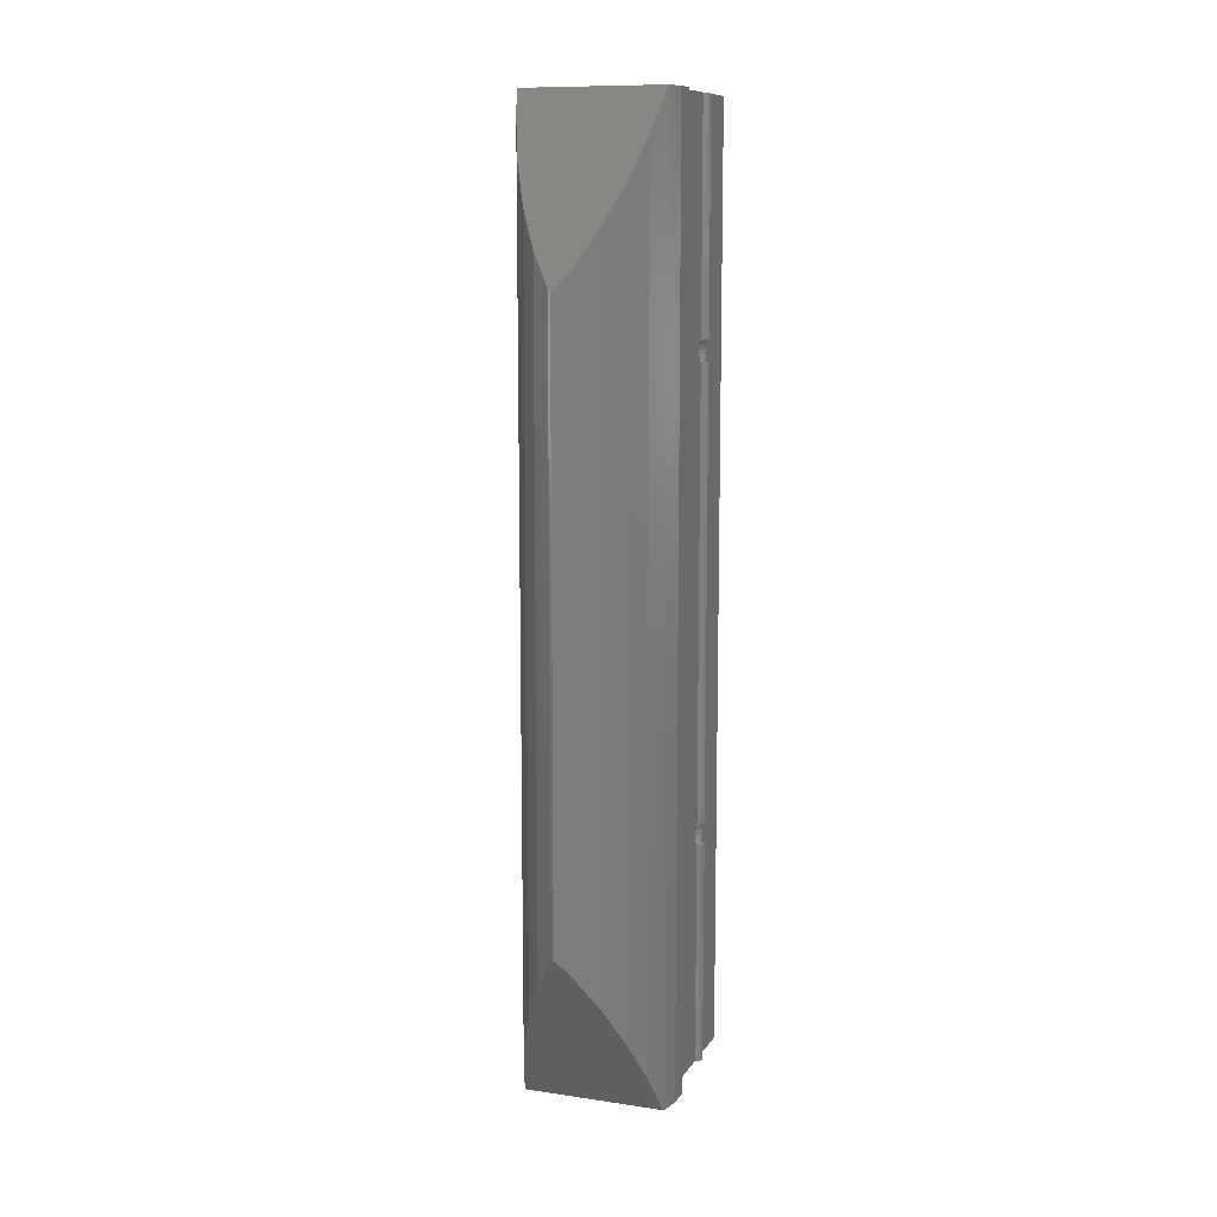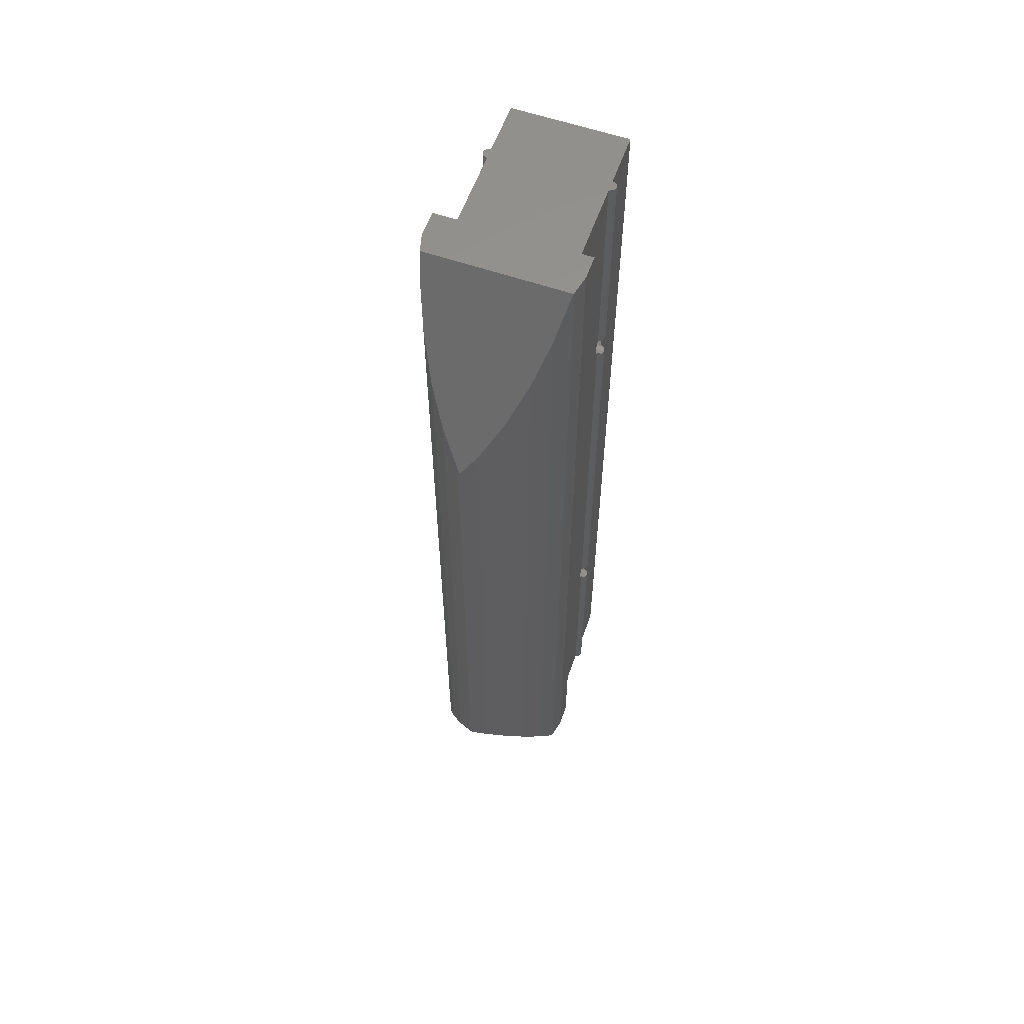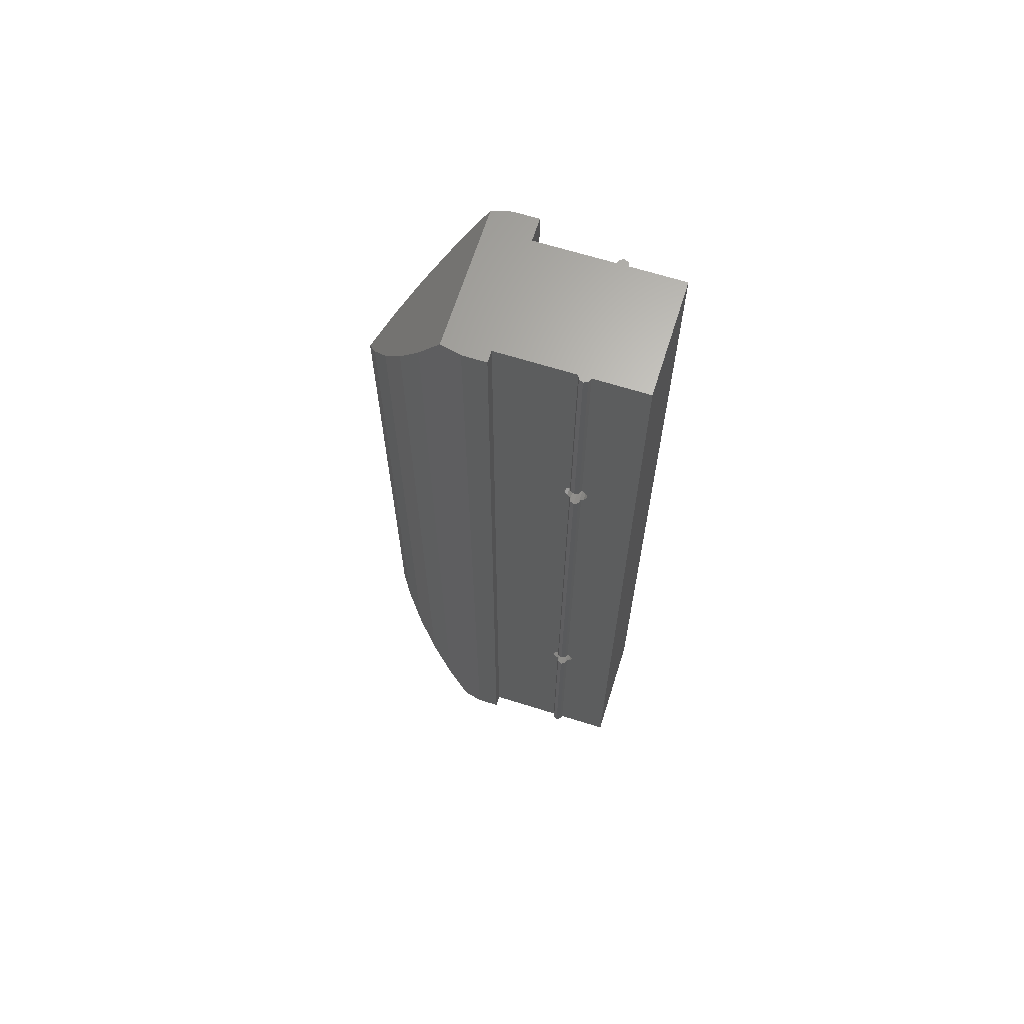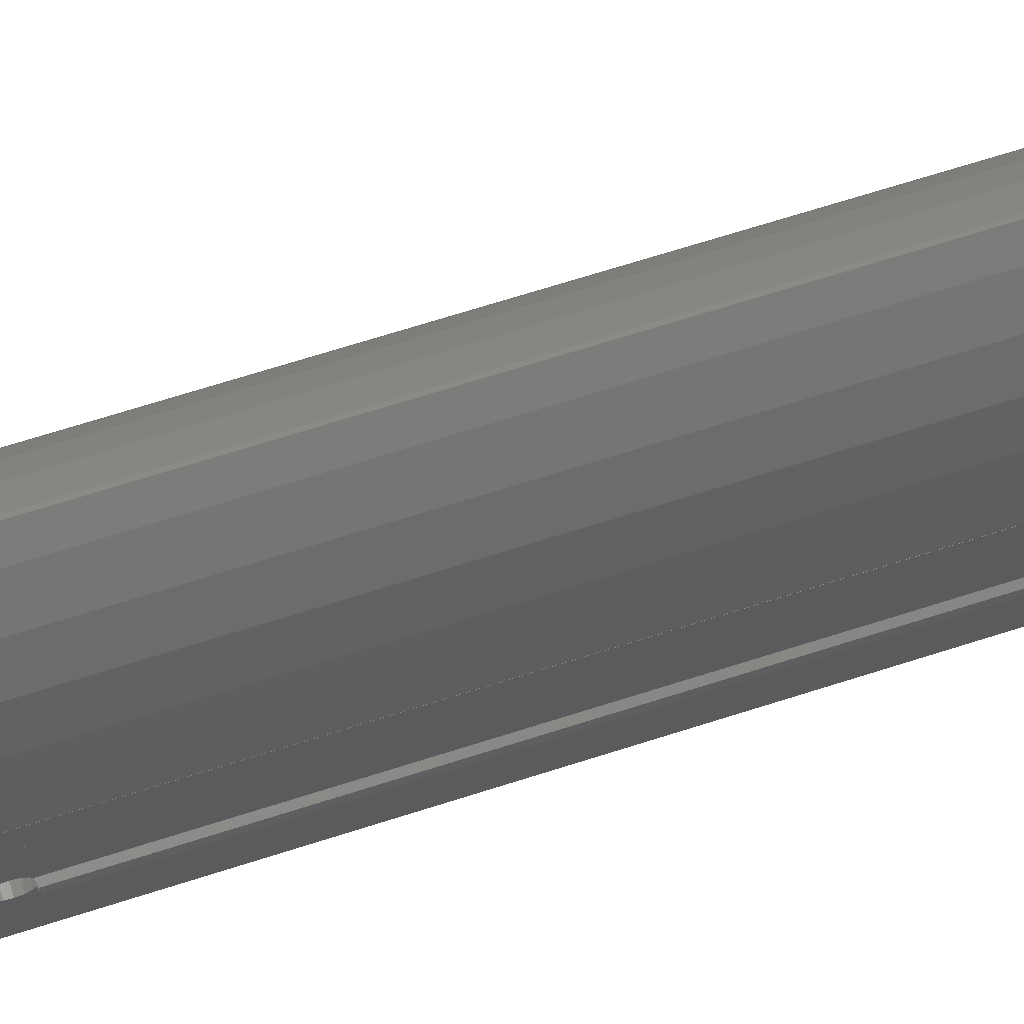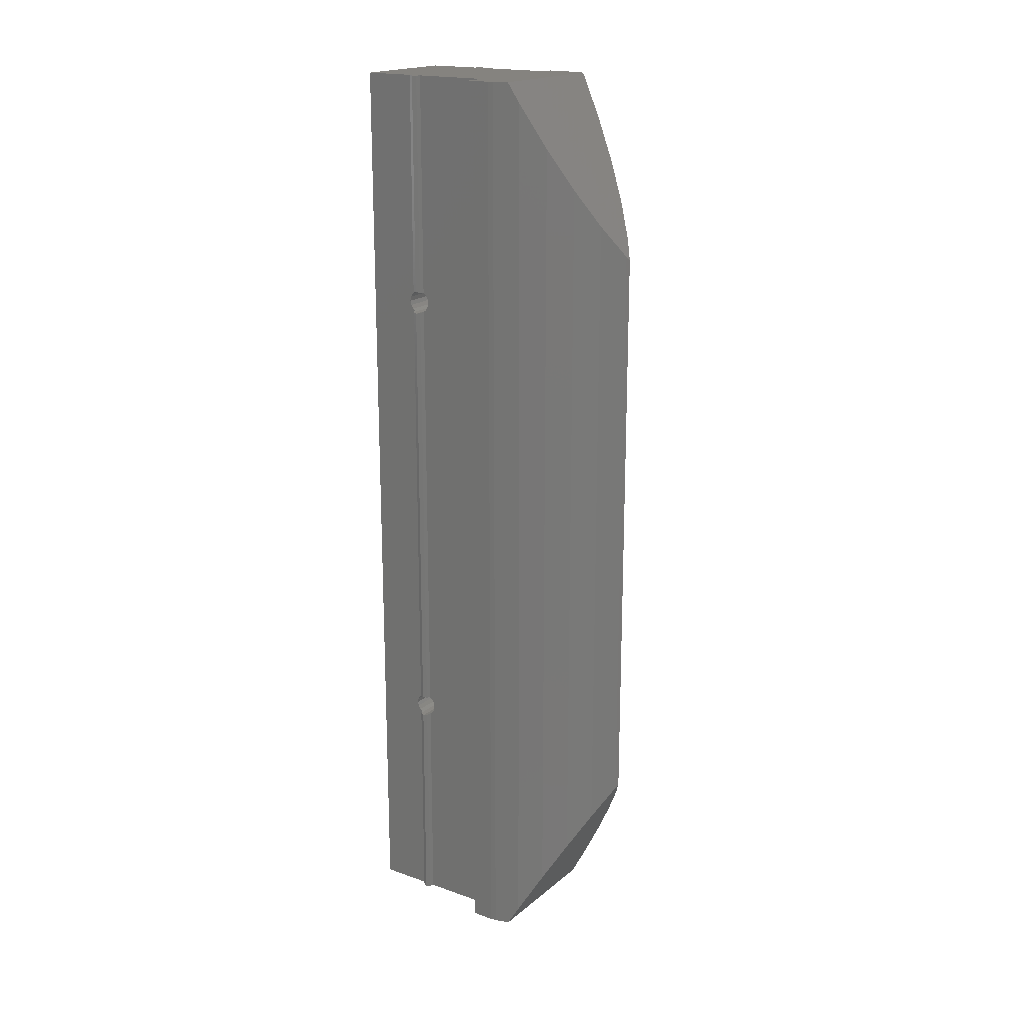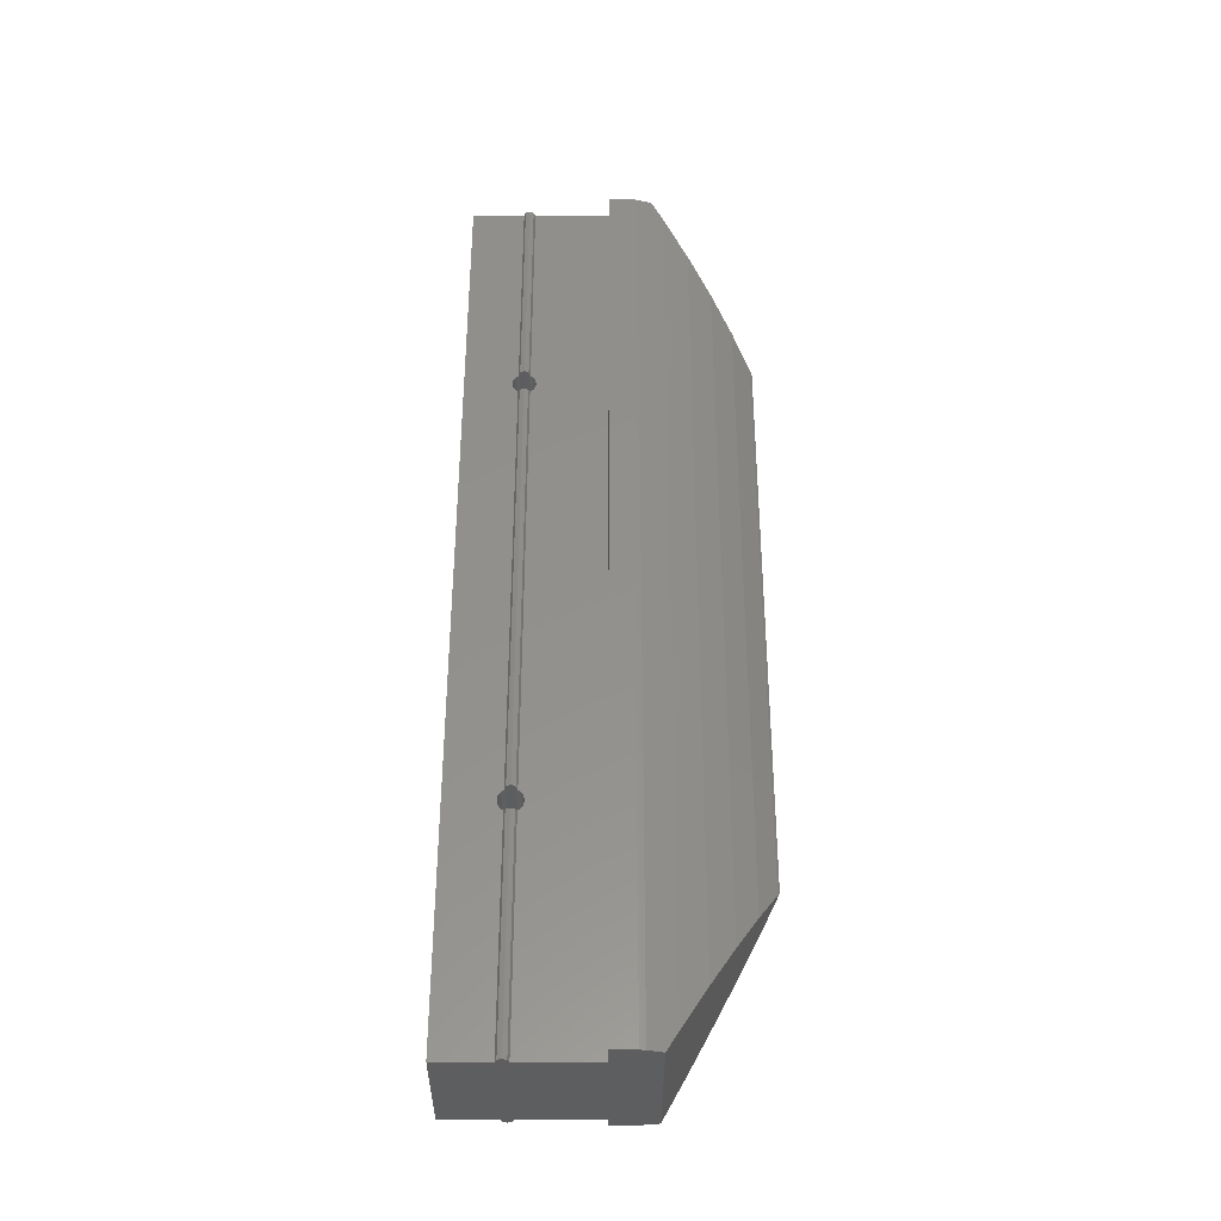
<metadata>
{"format":"stl","ext":"stl","renderer":"f3d","projection":"perspective","resolution":1024,"background":"white","views":[{"elev":10.8,"azim":20.0,"up":"+Y"},{"elev":59.2,"azim":19.5,"up":"+Y"},{"elev":65.9,"azim":107.5,"up":"+Y"},{"elev":68.2,"azim":72.2,"up":"+Z"},{"elev":18.7,"azim":-56.3,"up":"+Y"},{"elev":-36.0,"azim":-90.3,"up":"+Y"}]}
</metadata>
<code>
# stl→obj: 186 verts, 396 faces
v 2 80 0
v 2 60.85 4.5
v 2 80 4.5
v 2 60.71 4.293
v 2 60.38 4.076
v 2 60 4
v 2 20 4
v 2 59.29 4.293
v 2 20.85 4.5
v 2 59.15 4.5
v 2 20.71 4.293
v 2 59.62 4.076
v 2 20.38 4.076
v 2 0 0
v 2 19.62 4.076
v 2 19.29 4.293
v 2 19.15 4.5
v 2 0 4.5
v 2 60.85 5.5
v 2 80 12
v 2 80 5.5
v 2 60.71 5.707
v 2 60.38 5.924
v 2 60 6
v 2 59.62 5.924
v 2 20.85 5.5
v 2 59.29 5.707
v 2 59.15 5.5
v 2 20.71 5.707
v 2 20.38 5.924
v 2 20 6
v 2 0 12
v 2 19.15 5.5
v 2 0 5.5
v 2 19.29 5.707
v 2 19.62 5.924
v 0 0 12
v 0 80 12
v 11.8 0 12
v 12.8 80 12
v 12.8 0 12
v 11.8 80 12
v 11.8 60.85 5.5
v 11.8 80 5.5
v 11.8 60.71 5.707
v 11.8 60.38 5.924
v 11.8 60 6
v 11.8 59.62 5.924
v 11.8 59.29 5.707
v 11.8 20.85 5.5
v 11.8 59.15 5.5
v 11.8 20.71 5.707
v 11.8 20.38 5.924
v 11.8 20 6
v 11.8 19.62 5.924
v 11.8 19.29 5.707
v 11.8 19.15 5.5
v 11.8 0 5.5
v 11.8 60.85 4.5
v 11.8 80 0
v 11.8 80 4.5
v 11.8 60.71 4.293
v 11.8 60.38 4.076
v 11.8 60 4
v 11.8 20 4
v 11.8 59.62 4.076
v 11.8 20.85 4.5
v 11.8 59.29 4.293
v 11.8 59.15 4.5
v 11.8 20.71 4.293
v 11.8 20.38 4.076
v 11.8 0 0
v 11.8 19.15 4.5
v 11.8 0 4.5
v 11.8 19.29 4.293
v 11.8 19.62 4.076
v 2.354 0 5.354
v 11.45 0 5.354
v 2.5 0 5
v 11.3 0 5
v 2.354 0 4.646
v 11.45 0 4.646
v 12.41 0 15.73
v 0.4262 0 15.73
v 0.06494 0 14.47
v 0 0 14
v -0.001418 0 14
v 12.45 0 15.6
v 12.79 0 14
v 12.8 0 14
v 11.45 80 5.354
v 2.354 80 5.354
v 11.3 80 5
v 2.5 80 5
v 11.45 80 4.646
v 2.354 80 4.646
v 12.41 80 15.73
v 12.45 80 15.6
v 0.4262 80 15.73
v 12.79 80 14
v 0.06494 80 14.47
v 0 80 14
v -0.001418 80 14
v 12.8 80 14
v 2.354 -0.0009995 5.354
v 2.5 -0.0009995 5
v 2 -0.0009995 5.5
v 1.646 80 5.354
v 1.717 60.92 5.383
v 1.646 60.93 5.354
v 1.717 19.08 5.383
v 1.646 19.07 5.354
v 1.646 -0.0009995 5.354
v 1.717 59.08 5.383
v 1.717 20.92 5.383
v 1.646 59.07 5.354
v 1.646 20.93 5.354
v 1.5 -0.0009995 5
v 1.646 -0.0009995 4.646
v 2.354 -0.0009995 4.646
v 2 -0.0009995 4.5
v 1.5 80 5
v 1.646 80 4.646
v 1.717 60.92 4.617
v 1.646 60.93 4.646
v 1.717 19.08 4.617
v 1.646 19.07 4.646
v 1.717 20.92 4.617
v 1.717 59.08 4.617
v 1.646 20.93 4.646
v 1.646 59.07 4.646
v 1.5 61 5
v 1.5 19 5
v 1.5 21 5
v 1.5 59 5
v 12.15 80 5.354
v 12.3 61 5
v 12.3 80 5
v 12.15 60.93 5.354
v 12.15 -0.0009995 5.354
v 12.3 19 5
v 12.15 19.07 5.354
v 12.3 -0.0009995 5
v 12.15 59.07 5.354
v 12.3 21 5
v 12.3 59 5
v 12.15 20.93 5.354
v 12.08 60.92 5.383
v 12.08 19.08 5.383
v 11.8 -0.0009995 5.5
v 12.08 59.08 5.383
v 12.08 20.92 5.383
v 11.3 -0.0009995 5
v 11.45 -0.0009995 5.354
v 12.15 80 4.646
v 11.45 -0.0009995 4.646
v 12.15 -0.0009995 4.646
v 11.8 -0.0009995 4.5
v 12.15 60.93 4.646
v 12.08 60.92 4.617
v 12.15 19.07 4.646
v 12.08 19.08 4.617
v 12.08 20.92 4.617
v 12.15 59.07 4.646
v 12.15 20.93 4.646
v 12.08 59.08 4.617
v 6.385 65.09 24.34
v 7.574 13.3 23.41
v 7.574 66.7 23.41
v 6.385 14.91 24.34
v 10.56 7.132 19.85
v 11.66 76.43 17.79
v 10.56 72.87 19.85
v 11.66 3.569 17.79
v 9.193 10.4 21.73
v 9.193 69.6 21.73
v 6.118 65.4 24.16
v 6.118 14.6 24.16
v 1.655 74.62 18.84
v 2.889 8.806 20.82
v 2.889 71.19 20.82
v 1.655 5.383 18.84
v 4.387 11.9 22.6
v 4.387 68.1 22.6
v 0.7071 78.3 16.71
v 0.7071 1.697 16.71
f 1 2 3
f 1 4 2
f 1 5 4
f 1 6 5
f 7 6 1
f 8 9 10
f 11 8 12
f 6 7 12
f 8 11 9
f 12 13 11
f 12 7 13
f 14 7 1
f 14 15 7
f 14 16 15
f 14 17 16
f 17 14 18
f 19 20 21
f 22 20 19
f 23 20 22
f 24 20 23
f 25 20 24
f 26 27 28
f 29 27 26
f 27 29 25
f 30 25 29
f 25 30 20
f 31 20 30
f 32 33 34
f 33 32 35
f 35 32 36
f 36 32 31
f 31 32 20
f 37 20 32
f 20 37 38
f 39 40 41
f 40 39 42
f 42 43 44
f 42 45 43
f 42 46 45
f 42 47 46
f 42 48 47
f 49 50 51
f 52 49 48
f 53 48 42
f 49 52 50
f 48 53 52
f 42 54 53
f 39 54 42
f 39 55 54
f 39 56 55
f 39 57 56
f 57 39 58
f 59 60 61
f 62 60 59
f 63 60 62
f 64 60 63
f 65 64 66
f 67 68 69
f 70 68 67
f 68 70 66
f 71 66 70
f 65 66 71
f 64 65 60
f 72 73 74
f 73 72 75
f 75 72 76
f 76 72 65
f 65 72 60
f 14 60 72
f 60 14 1
f 77 32 34
f 32 77 39
f 78 39 77
f 39 78 58
f 79 78 77
f 79 80 78
f 81 80 79
f 81 82 80
f 14 81 18
f 81 14 82
f 72 82 14
f 82 72 74
f 32 83 84
f 32 84 85
f 86 85 87
f 32 85 86
f 39 83 32
f 83 39 88
f 32 86 37
f 88 39 89
f 41 89 39
f 89 41 90
f 91 42 44
f 42 91 20
f 92 20 91
f 20 92 21
f 93 92 91
f 93 94 92
f 95 94 93
f 95 96 94
f 60 95 61
f 95 60 96
f 1 96 60
f 96 1 3
f 42 97 98
f 97 20 99
f 42 98 100
f 99 20 101
f 101 102 103
f 40 100 104
f 100 40 42
f 97 42 20
f 101 20 102
f 102 20 38
f 37 102 38
f 102 37 86
f 87 102 86
f 102 87 103
f 100 90 104
f 90 100 89
f 90 40 104
f 40 90 41
f 92 94 92
f 94 92 94
f 105 79 77
f 79 105 106
f 21 92 92
f 92 21 21
f 34 105 77
f 105 34 107
f 108 21 21
f 21 109 19
f 21 108 110
f 21 110 109
f 111 34 33
f 112 34 111
f 113 34 112
f 34 113 107
f 114 26 28
f 114 115 26
f 116 115 114
f 115 116 117
f 113 105 107
f 118 105 113
f 118 106 105
f 119 106 118
f 119 120 106
f 120 119 121
f 92 108 21
f 94 108 92
f 94 122 108
f 96 122 94
f 96 123 122
f 123 96 3
f 94 96 94
f 96 94 96
f 106 81 79
f 81 106 120
f 124 3 2
f 125 3 124
f 123 3 125
f 3 123 3
f 119 18 121
f 18 126 17
f 18 119 127
f 18 127 126
f 128 10 9
f 128 129 10
f 130 129 128
f 129 130 131
f 132 108 122
f 108 132 110
f 113 133 118
f 133 113 112
f 134 116 135
f 116 134 117
f 123 132 122
f 132 123 125
f 119 133 127
f 133 119 118
f 131 134 135
f 134 131 130
f 121 81 120
f 81 121 18
f 3 96 96
f 96 3 3
f 136 137 138
f 137 136 139
f 140 141 142
f 141 140 143
f 144 145 146
f 145 144 147
f 44 139 136
f 44 136 44
f 139 44 148
f 148 44 43
f 58 142 149
f 58 149 57
f 142 58 140
f 140 58 150
f 151 147 144
f 151 152 147
f 51 152 151
f 152 51 50
f 93 91 93
f 91 93 91
f 153 78 80
f 78 153 154
f 136 91 44
f 138 91 136
f 138 93 91
f 155 93 138
f 155 95 93
f 95 155 61
f 154 140 150
f 153 140 154
f 153 143 140
f 156 143 153
f 156 157 143
f 157 156 158
f 91 44 44
f 44 91 91
f 78 150 58
f 150 78 154
f 156 80 82
f 80 156 153
f 95 93 95
f 93 95 93
f 61 159 160
f 61 160 59
f 159 61 155
f 155 61 61
f 74 161 157
f 74 157 158
f 161 74 162
f 162 74 73
f 163 164 165
f 163 166 164
f 67 166 163
f 166 67 69
f 137 155 138
f 155 137 159
f 157 141 143
f 141 157 161
f 145 164 146
f 164 145 165
f 95 61 61
f 61 95 95
f 156 74 158
f 74 156 82
f 13 65 71
f 65 13 7
f 31 53 54
f 53 31 30
f 11 71 70
f 71 11 13
f 162 141 161
f 141 162 133
f 126 133 162
f 133 126 127
f 73 126 162
f 73 17 126
f 75 17 73
f 17 75 16
f 9 163 128
f 9 67 163
f 11 67 9
f 67 11 70
f 26 52 29
f 26 50 52
f 115 50 26
f 50 115 152
f 30 52 53
f 52 30 29
f 134 115 117
f 115 134 152
f 145 152 134
f 152 145 147
f 7 76 65
f 76 7 15
f 128 134 130
f 134 128 145
f 163 145 128
f 145 163 165
f 15 75 76
f 75 15 16
f 35 55 56
f 55 35 36
f 36 54 55
f 54 36 31
f 141 149 142
f 149 141 111
f 133 111 141
f 111 133 112
f 57 35 56
f 57 33 35
f 149 33 57
f 33 149 111
f 5 64 63
f 64 5 6
f 24 46 47
f 46 24 23
f 4 63 62
f 63 4 5
f 2 160 124
f 2 59 160
f 4 59 2
f 59 4 62
f 132 109 110
f 109 132 148
f 137 148 132
f 148 137 139
f 19 45 22
f 19 43 45
f 109 43 19
f 43 109 148
f 124 132 125
f 132 124 137
f 160 137 124
f 137 160 159
f 23 45 46
f 45 23 22
f 69 129 166
f 69 10 129
f 68 10 69
f 10 68 8
f 12 68 66
f 68 12 8
f 6 66 64
f 66 6 12
f 27 48 49
f 48 27 25
f 166 146 164
f 146 166 135
f 129 135 166
f 135 129 131
f 25 47 48
f 47 25 24
f 146 151 144
f 151 146 114
f 135 114 146
f 114 135 116
f 51 27 49
f 51 28 27
f 151 28 51
f 28 151 114
f 88 100 98
f 100 88 89
f 167 168 169
f 168 167 170
f 171 172 173
f 172 171 174
f 172 98 97
f 174 98 172
f 88 174 83
f 174 88 98
f 175 173 176
f 173 175 171
f 168 176 169
f 176 168 175
f 177 170 167
f 170 177 178
f 179 180 181
f 180 179 182
f 181 183 184
f 183 181 180
f 87 101 103
f 101 87 85
f 184 178 177
f 178 184 183
f 101 185 99
f 101 186 185
f 85 186 101
f 186 85 84
f 185 182 179
f 182 185 186
f 182 174 171
f 180 171 175
f 183 175 168
f 178 168 170
f 183 168 178
f 175 183 180
f 171 180 182
f 186 174 182
f 174 186 83
f 83 186 84
f 185 172 97
f 172 179 173
f 181 173 179
f 184 176 181
f 169 177 167
f 169 184 177
f 176 184 169
f 173 181 176
f 172 185 179
f 185 97 99

</code>
